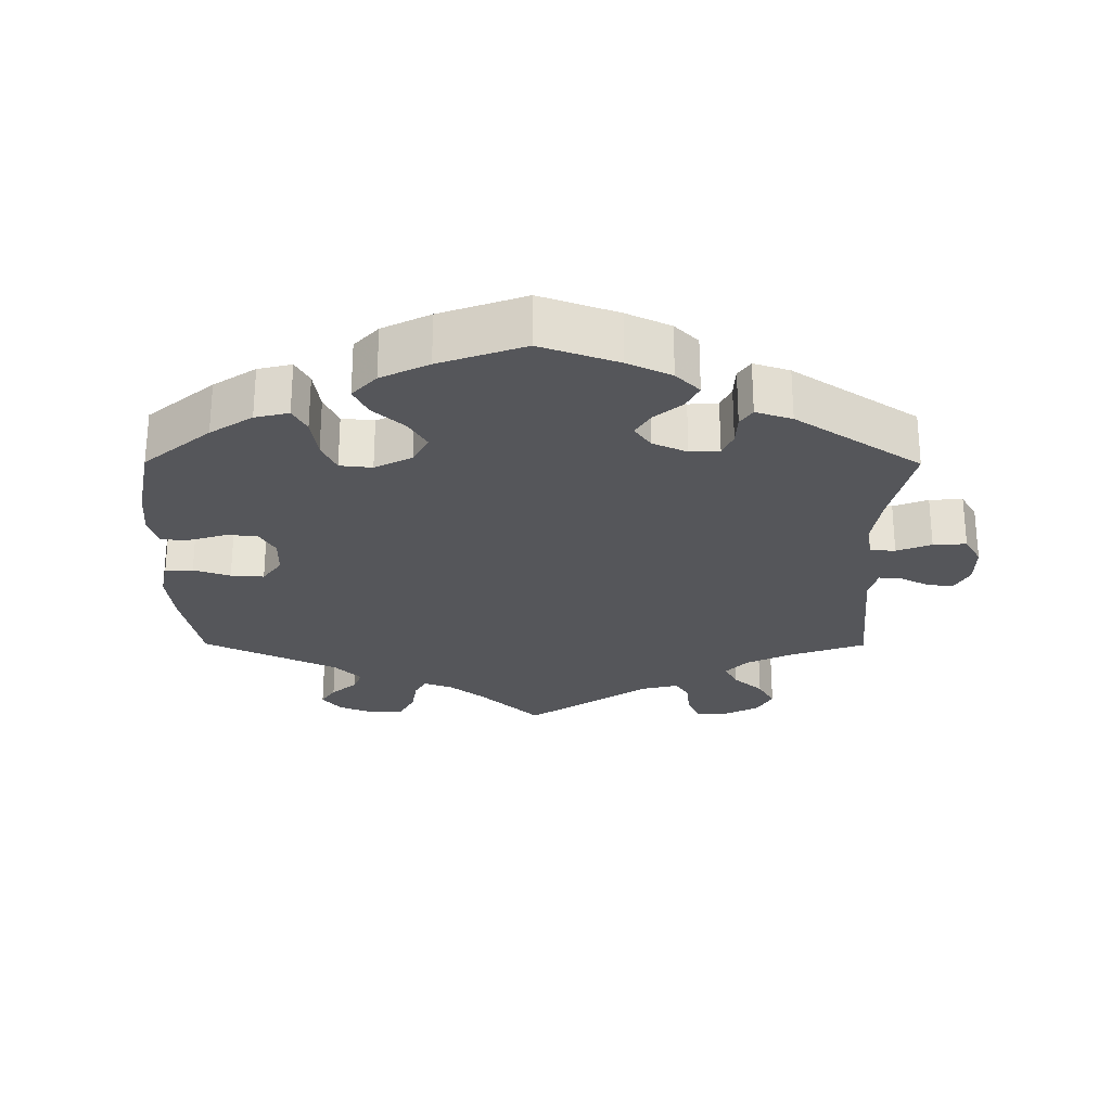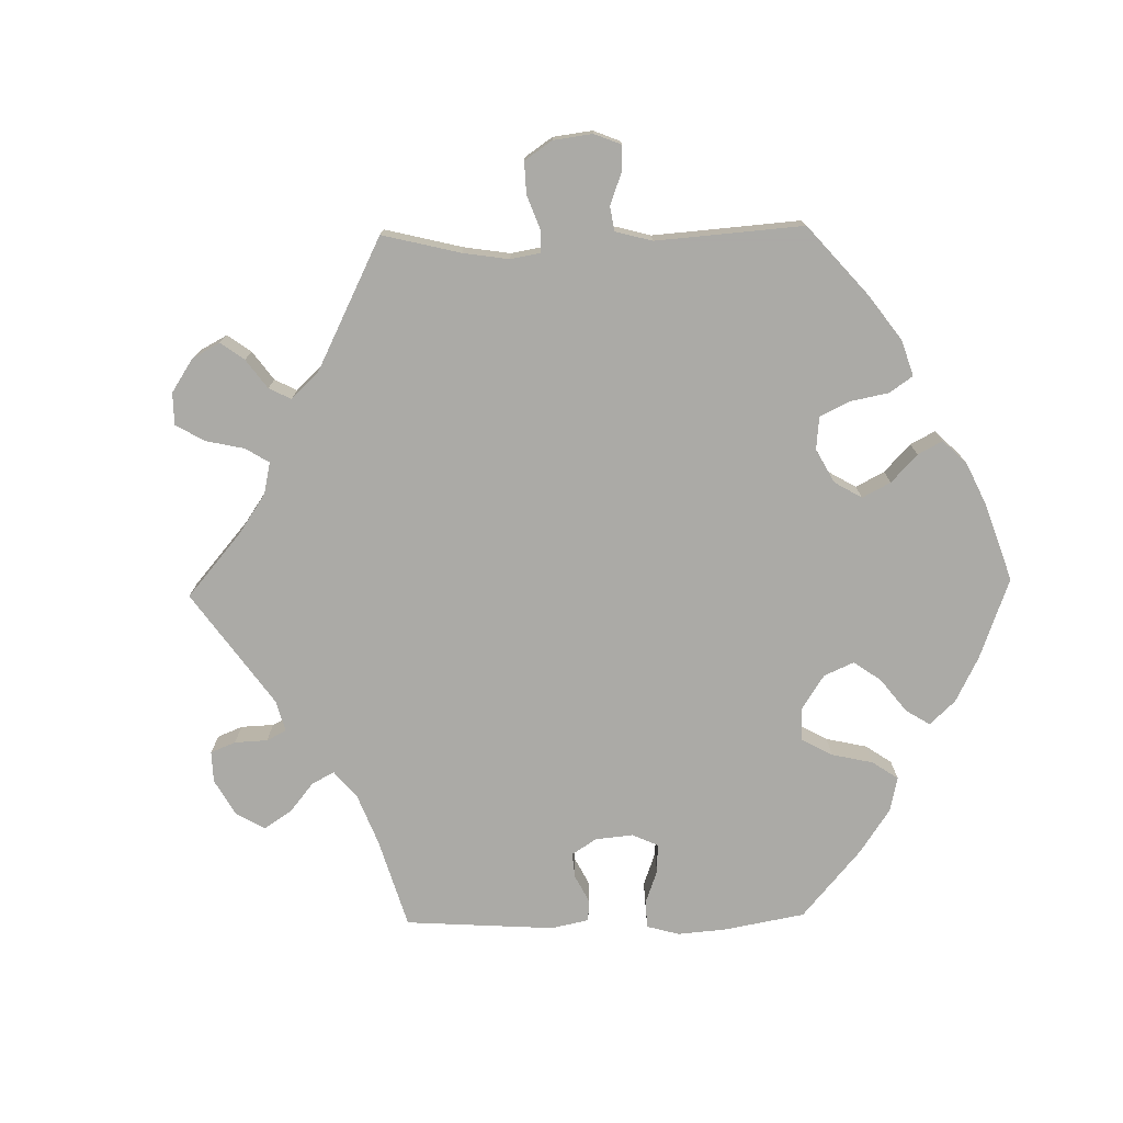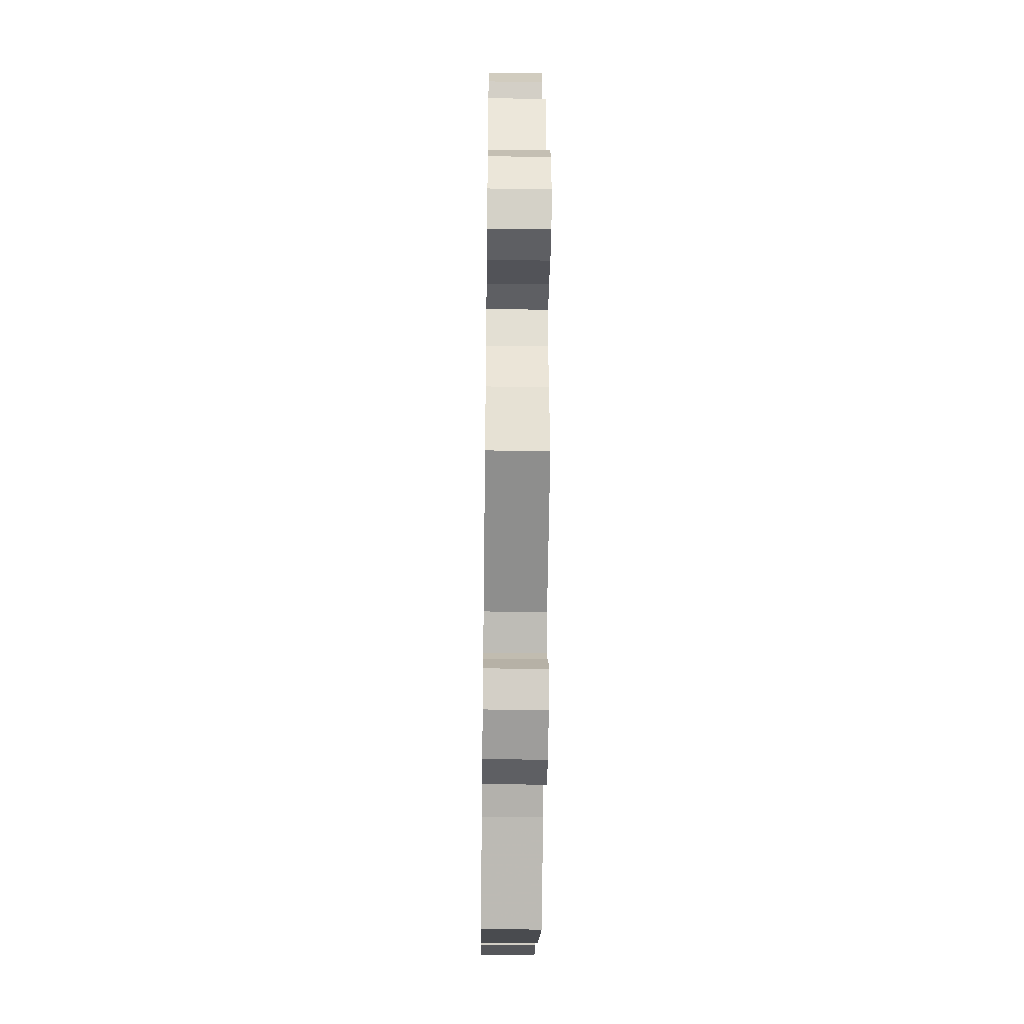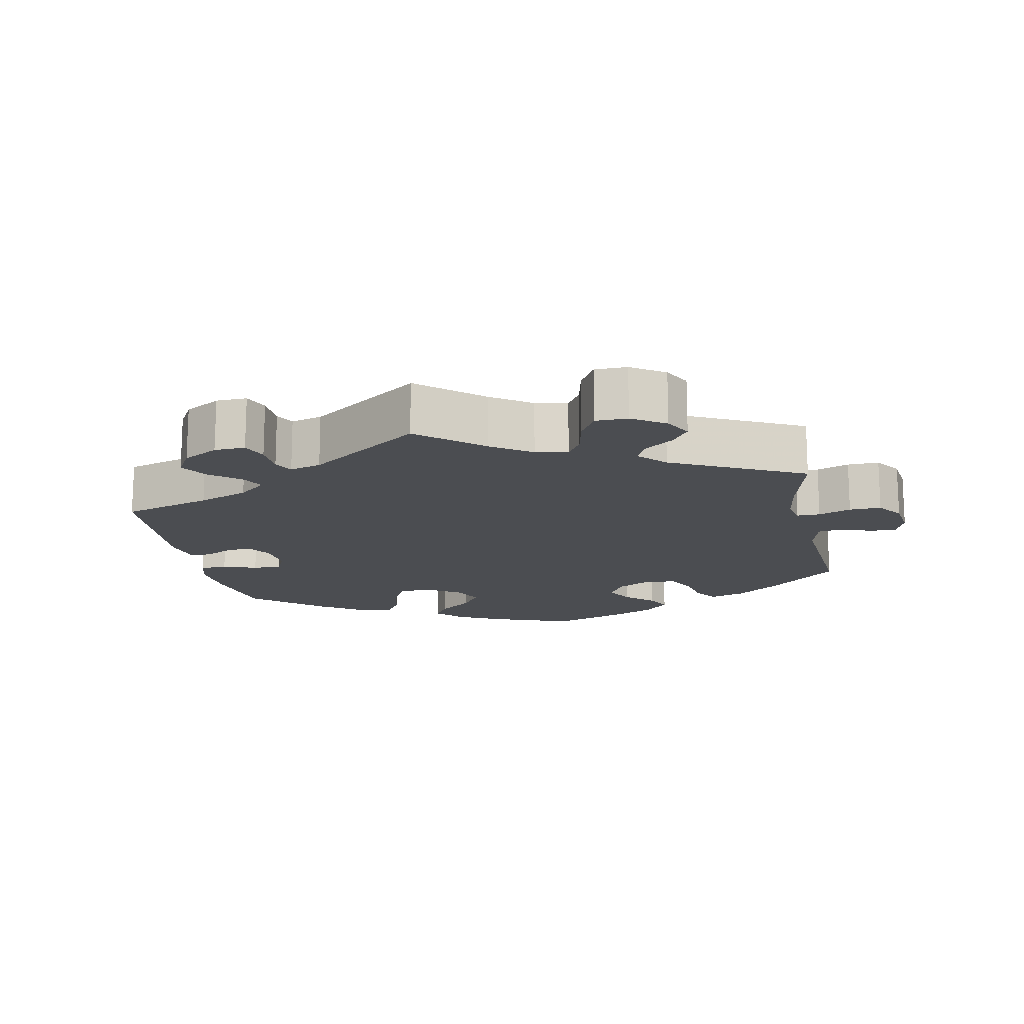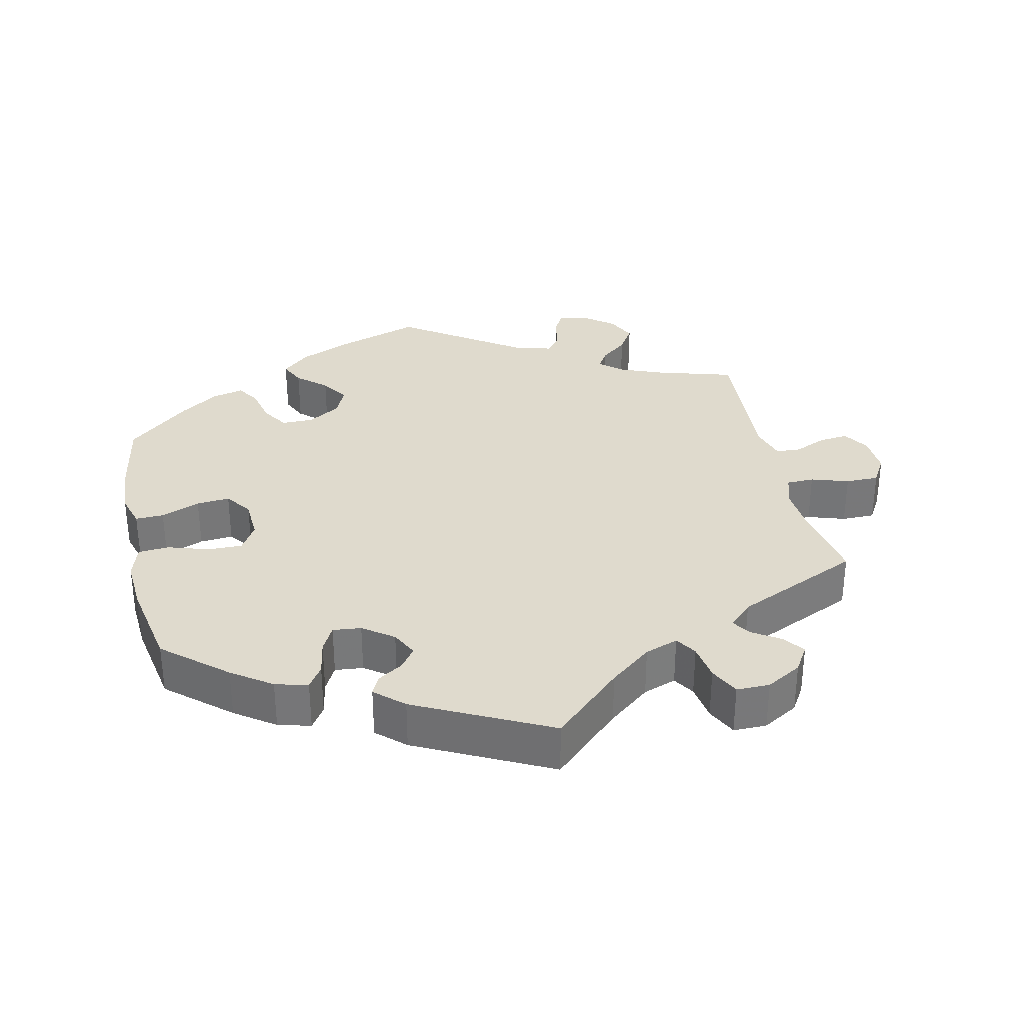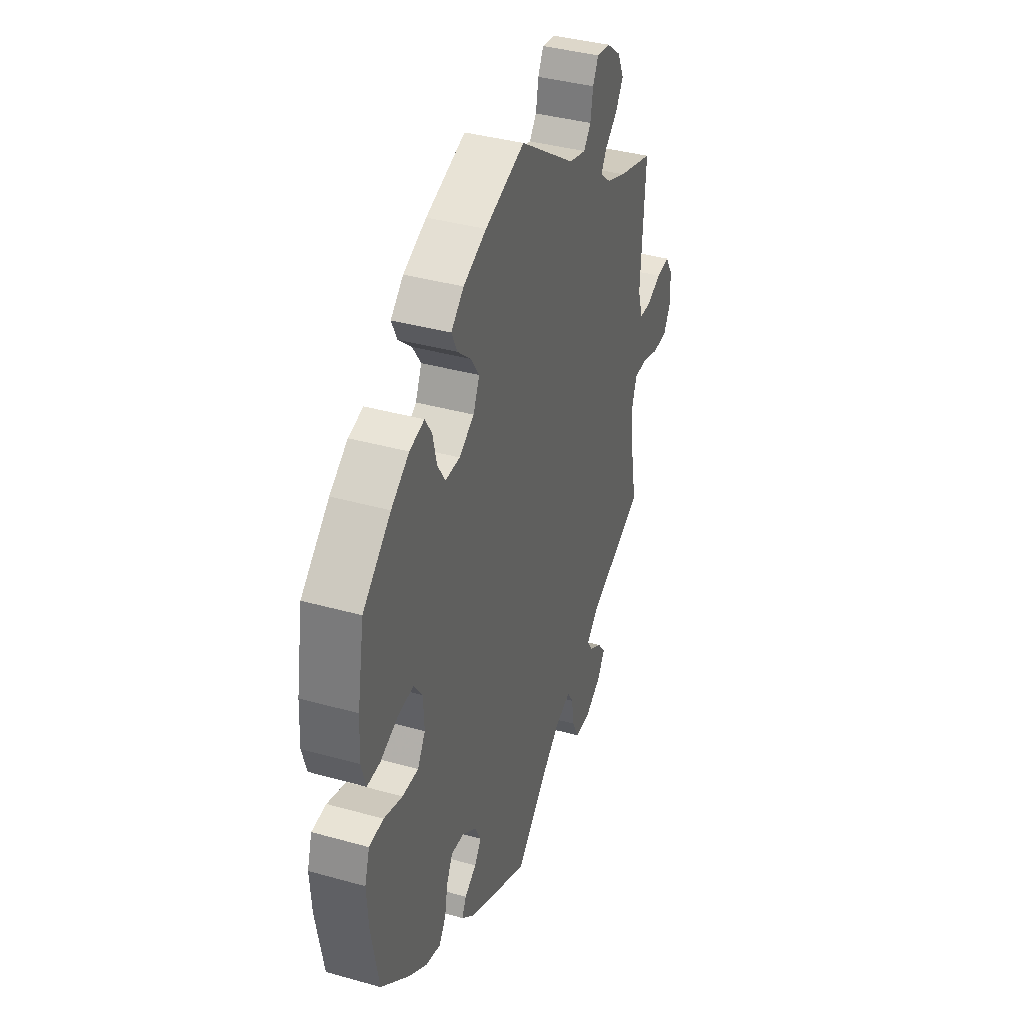
<metadata>
{"format":"obj","ext":"obj","renderer":"f3d","projection":"perspective","resolution":1024,"background":"white","views":[{"elev":-26.1,"azim":119.7,"up":"+Y"},{"elev":-75.7,"azim":-28.8,"up":"+Y"},{"elev":-40.5,"azim":-90.8,"up":"+Z"},{"elev":-15.6,"azim":-108.6,"up":"+Y"},{"elev":32.8,"azim":167.6,"up":"+Y"},{"elev":38.2,"azim":109.6,"up":"+Z"}]}
</metadata>
<code>
v 0.121 0.07 0.537
v 0.192 0.07 0.506
v 0.231 0.07 0.471
v 0.214 0.07 0.435
v 0.173 0.07 0.399
v 0.147 0.07 0.36
v 0.166 0.07 0.318
v 0.212 0.07 0.29
v 0.257 0.07 0.29
v 0.281 0.07 0.328
v 0.293 0.07 0.38
v 0.314 0.07 0.413
v 0.359 0.07 0.402
v 0.414 0.07 0.364
v 0.5 0.07 0.289
v 0.521 0.07 0.169
v 0.525 0.07 0.098
v 0.511 0.07 0.051
v 0.471 0.07 0.052
v 0.416 0.07 0.074
v 0.369 0.07 0.078
v 0.342 0.07 0.041
v 0.339 0.07 -0.018
v 0.363 0.07 -0.057
v 0.412 0.07 -0.056
v 0.469 0.07 -0.038
v 0.513 0.07 -0.041
v 0.528 0.07 -0.089
v 0.523 0.07 -0.164
v 0.5 0.07 -0.289
v 0.412 0.07 -0.364
v 0.356 0.07 -0.403
v 0.31 0.07 -0.415
v 0.289 0.07 -0.383
v 0.28 0.07 -0.333
v 0.261 0.07 -0.297
v 0.221 0.07 -0.301
v 0.178 0.07 -0.332
v 0.159 0.07 -0.369
v 0.18 0.07 -0.398
v 0.216 0.07 -0.421
v 0.229 0.07 -0.448
v 0.189 0.07 -0.484
v 0 0.07 -0.578
v -0.096 0.07 -0.488
v -0.155 0.07 -0.441
v -0.202 0.07 -0.424
v -0.221 0.07 -0.454
v -0.229 0.07 -0.506
v -0.25 0.07 -0.548
v -0.297 0.07 -0.548
v -0.347 0.07 -0.519
v -0.37 0.07 -0.482
v -0.347 0.07 -0.452
v -0.308 0.07 -0.427
v -0.291 0.07 -0.401
v -0.324 0.07 -0.369
v -0.501 0.07 -0.289
v -0.48 0.07 -0.175
v -0.475 0.07 -0.107
v -0.489 0.07 -0.063
v -0.528 0.07 -0.062
v -0.581 0.07 -0.079
v -0.628 0.07 -0.079
v -0.651 0.07 -0.04
v -0.648 0.07 0.016
v -0.625 0.07 0.053
v -0.584 0.07 0.049
v -0.538 0.07 0.029
v -0.503 0.07 0.031
v -0.488 0.07 0.081
v -0.501 0.07 0.289
v -0.392 0.07 0.321
v -0.331 0.07 0.345
v -0.298 0.07 0.373
v -0.315 0.07 0.401
v -0.353 0.07 0.432
v -0.377 0.07 0.47
v -0.357 0.07 0.512
v -0.313 0.07 0.546
v -0.272 0.07 0.552
v -0.255 0.07 0.519
v -0.247 0.07 0.473
v -0.225 0.07 0.446
v -0.173 0.07 0.46
v -0.001 0.07 0.578
v 0.121 0 0.537
v 0.192 0 0.506
v 0.231 0 0.471
v 0.214 0 0.435
v 0.173 0 0.399
v 0.147 0 0.36
v 0.166 0 0.318
v 0.212 0 0.29
v 0.257 0 0.29
v 0.281 0 0.328
v 0.293 0 0.38
v 0.314 0 0.413
v 0.359 0 0.402
v 0.414 0 0.364
v 0.5 0 0.289
v 0.521 0 0.169
v 0.525 0 0.098
v 0.511 0 0.051
v 0.471 0 0.052
v 0.416 0 0.074
v 0.369 0 0.078
v 0.342 0 0.041
v 0.339 0 -0.018
v 0.363 0 -0.057
v 0.412 0 -0.056
v 0.469 0 -0.038
v 0.513 0 -0.041
v 0.528 0 -0.089
v 0.523 0 -0.164
v 0.5 0 -0.289
v 0.412 0 -0.364
v 0.356 0 -0.403
v 0.31 0 -0.415
v 0.289 0 -0.383
v 0.28 0 -0.333
v 0.261 0 -0.297
v 0.221 0 -0.301
v 0.178 0 -0.332
v 0.159 0 -0.369
v 0.18 0 -0.398
v 0.216 0 -0.421
v 0.229 0 -0.448
v 0.189 0 -0.484
v 0 0 -0.578
v -0.096 0 -0.488
v -0.155 0 -0.441
v -0.202 0 -0.424
v -0.221 0 -0.454
v -0.229 0 -0.506
v -0.25 0 -0.548
v -0.297 0 -0.548
v -0.347 0 -0.519
v -0.37 0 -0.482
v -0.347 0 -0.452
v -0.308 0 -0.427
v -0.291 0 -0.401
v -0.324 0 -0.369
v -0.501 0 -0.289
v -0.48 0 -0.175
v -0.475 0 -0.107
v -0.489 0 -0.063
v -0.528 0 -0.062
v -0.581 0 -0.079
v -0.628 0 -0.079
v -0.651 0 -0.04
v -0.648 0 0.016
v -0.625 0 0.053
v -0.584 0 0.049
v -0.538 0 0.029
v -0.503 0 0.031
v -0.488 0 0.081
v -0.501 0 0.289
v -0.392 0 0.321
v -0.331 0 0.345
v -0.298 0 0.373
v -0.315 0 0.401
v -0.353 0 0.432
v -0.377 0 0.47
v -0.357 0 0.512
v -0.313 0 0.546
v -0.272 0 0.552
v -0.255 0 0.519
v -0.247 0 0.473
v -0.225 0 0.446
v -0.173 0 0.46
v -0.001 0 0.578
f 85 86 1 2
f 84 85 2 3
f 80 81 82 83
f 80 83 84
f 79 80 84
f 76 77 78 79
f 75 76 79 84
f 71 72 73
f 70 71 73 74
f 66 67 68 69
f 66 69 70
f 65 66 70
f 62 63 64 65
f 61 62 65 70
f 60 61 70 74
f 57 58 59
f 56 57 59 60
f 52 53 54 55
f 52 55 56
f 51 52 56
f 48 49 50 51
f 47 48 51 56
f 42 43 44 45
f 40 41 42 45
f 39 40 45 46
f 38 39 46 47
f 32 33 34 35
f 32 35 36
f 31 32 36
f 30 31 36
f 29 30 36
f 28 29 36 37
f 25 26 27 28
f 24 25 28 37
f 17 18 19 20
f 17 20 21
f 16 17 21
f 15 16 21
f 14 15 21 22
f 10 11 12 13
f 9 10 13 14
f 84 3 4 5
f 75 84 5 6
f 23 24 37 38
f 22 23 38 47
f 9 14 22 47
f 8 9 47 56
f 74 75 6 7
f 56 60 74
f 7 8 56 74
f 88 87 172 171
f 89 88 171 170
f 169 168 167 166
f 170 169 166
f 170 166 165
f 165 164 163 162
f 170 165 162 161
f 159 158 157
f 160 159 157 156
f 155 154 153 152
f 156 155 152
f 156 152 151
f 151 150 149 148
f 156 151 148 147
f 160 156 147 146
f 145 144 143
f 146 145 143 142
f 141 140 139 138
f 142 141 138
f 142 138 137
f 137 136 135 134
f 142 137 134 133
f 131 130 129 128
f 131 128 127 126
f 132 131 126 125
f 133 132 125 124
f 121 120 119 118
f 122 121 118
f 122 118 117
f 122 117 116
f 122 116 115
f 123 122 115 114
f 114 113 112 111
f 123 114 111 110
f 106 105 104 103
f 107 106 103
f 107 103 102
f 107 102 101
f 108 107 101 100
f 99 98 97 96
f 100 99 96 95
f 91 90 89 170
f 92 91 170 161
f 124 123 110 109
f 133 124 109 108
f 133 108 100 95
f 142 133 95 94
f 93 92 161 160
f 160 146 142
f 160 142 94 93
f 1 87 88 2
f 2 88 89 3
f 3 89 90 4
f 4 90 91 5
f 5 91 92 6
f 6 92 93 7
f 7 93 94 8
f 8 94 95 9
f 9 95 96 10
f 10 96 97 11
f 11 97 98 12
f 12 98 99 13
f 13 99 100 14
f 14 100 101 15
f 15 101 102 16
f 16 102 103 17
f 17 103 104 18
f 18 104 105 19
f 19 105 106 20
f 20 106 107 21
f 21 107 108 22
f 22 108 109 23
f 23 109 110 24
f 24 110 111 25
f 25 111 112 26
f 26 112 113 27
f 27 113 114 28
f 28 114 115 29
f 29 115 116 30
f 30 116 117 31
f 31 117 118 32
f 32 118 119 33
f 33 119 120 34
f 34 120 121 35
f 35 121 122 36
f 36 122 123 37
f 37 123 124 38
f 38 124 125 39
f 39 125 126 40
f 40 126 127 41
f 41 127 128 42
f 42 128 129 43
f 43 129 130 44
f 44 130 131 45
f 45 131 132 46
f 46 132 133 47
f 47 133 134 48
f 48 134 135 49
f 49 135 136 50
f 50 136 137 51
f 51 137 138 52
f 52 138 139 53
f 53 139 140 54
f 54 140 141 55
f 55 141 142 56
f 56 142 143 57
f 57 143 144 58
f 58 144 145 59
f 59 145 146 60
f 60 146 147 61
f 61 147 148 62
f 62 148 149 63
f 63 149 150 64
f 64 150 151 65
f 65 151 152 66
f 66 152 153 67
f 67 153 154 68
f 68 154 155 69
f 69 155 156 70
f 70 156 157 71
f 71 157 158 72
f 72 158 159 73
f 73 159 160 74
f 74 160 161 75
f 75 161 162 76
f 76 162 163 77
f 77 163 164 78
f 78 164 165 79
f 79 165 166 80
f 80 166 167 81
f 81 167 168 82
f 82 168 169 83
f 83 169 170 84
f 84 170 171 85
f 85 171 172 86
f 86 172 87 1

</code>
